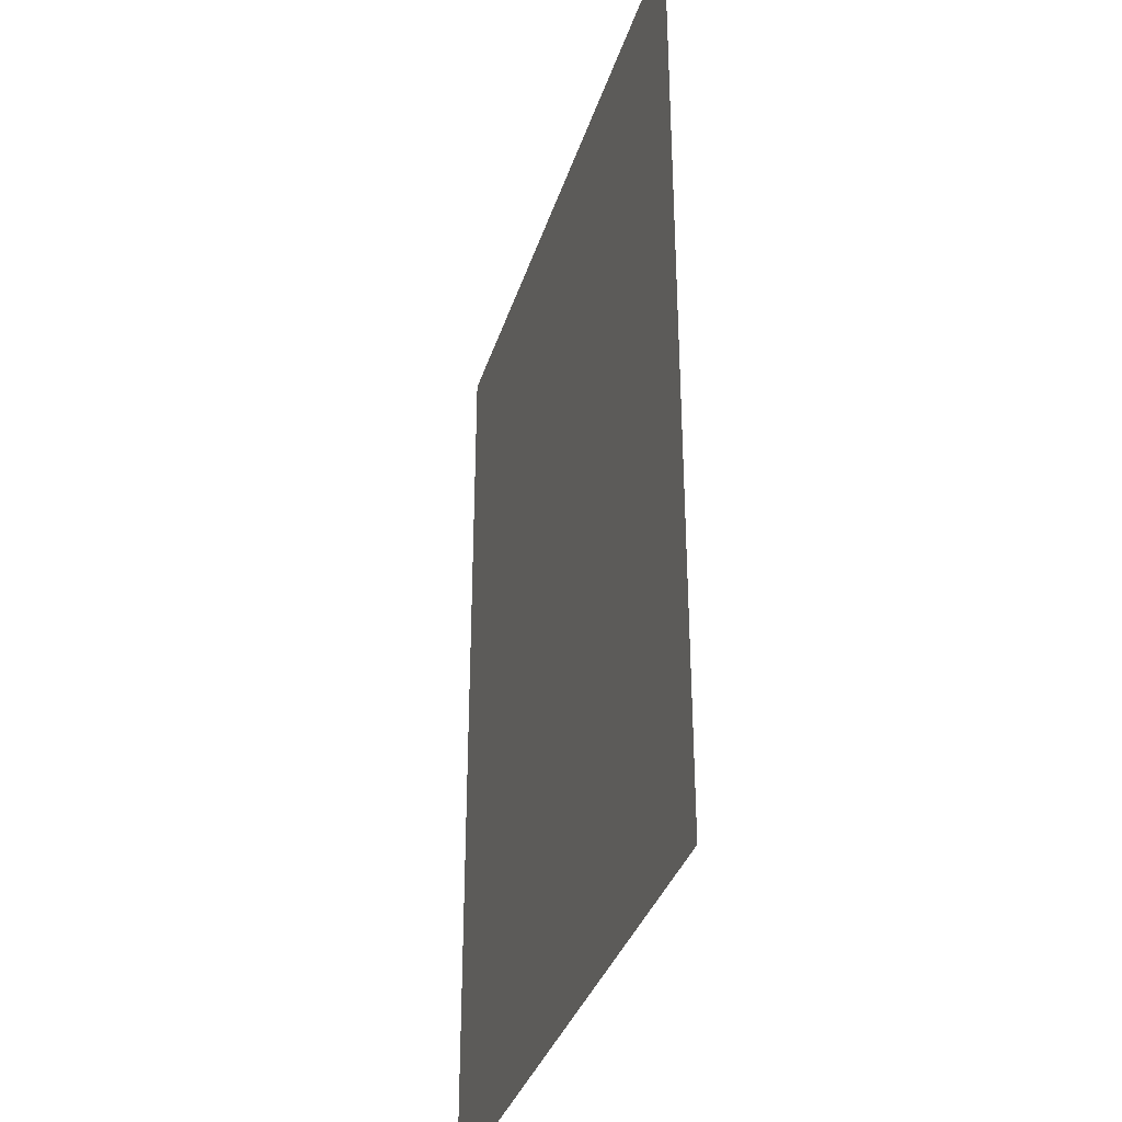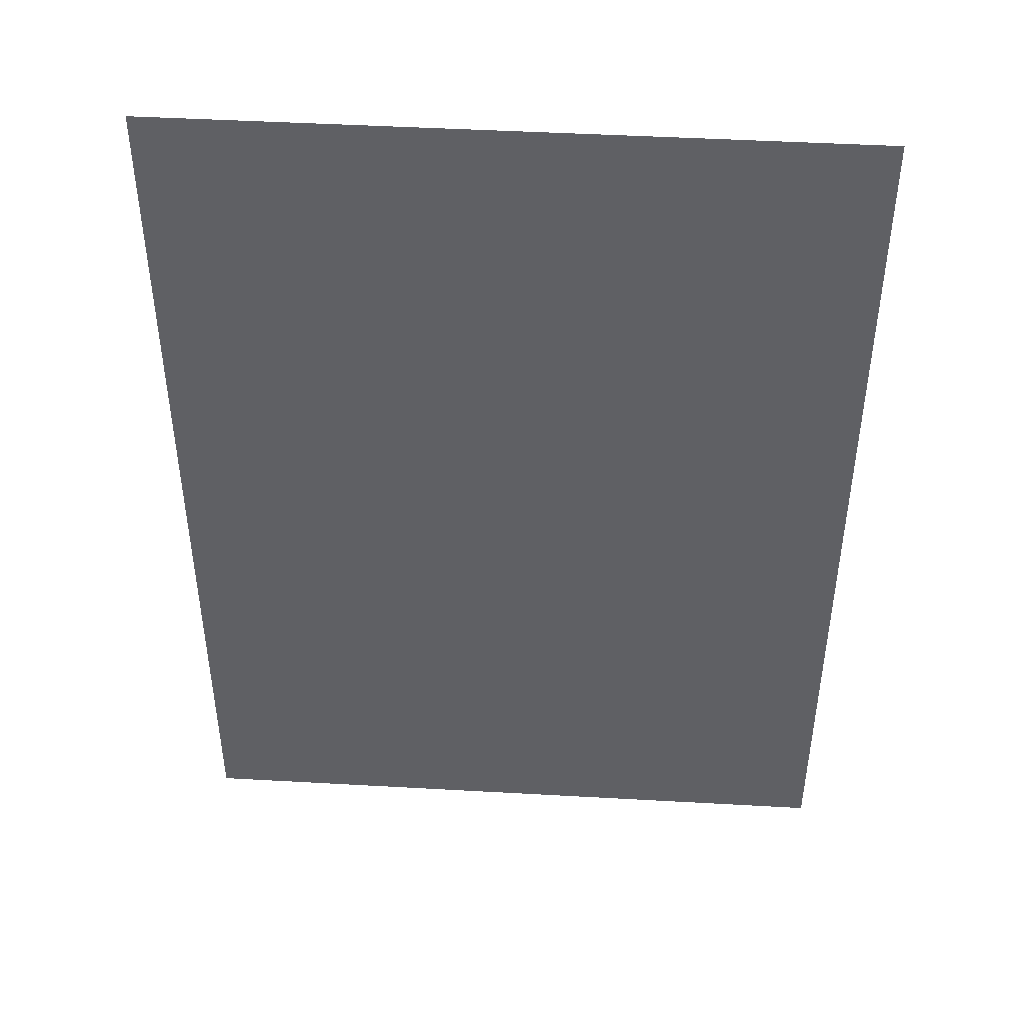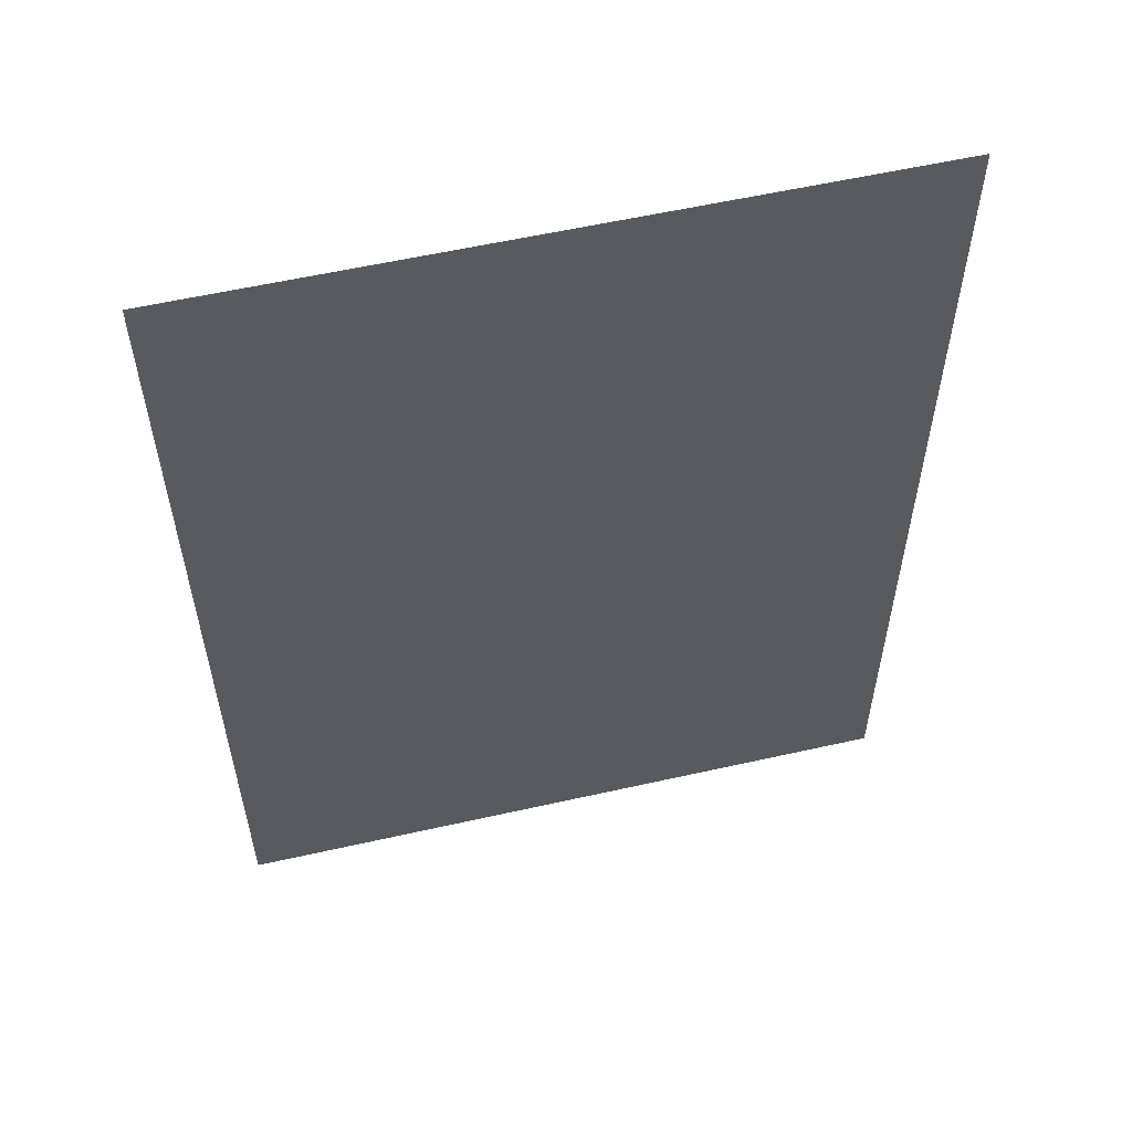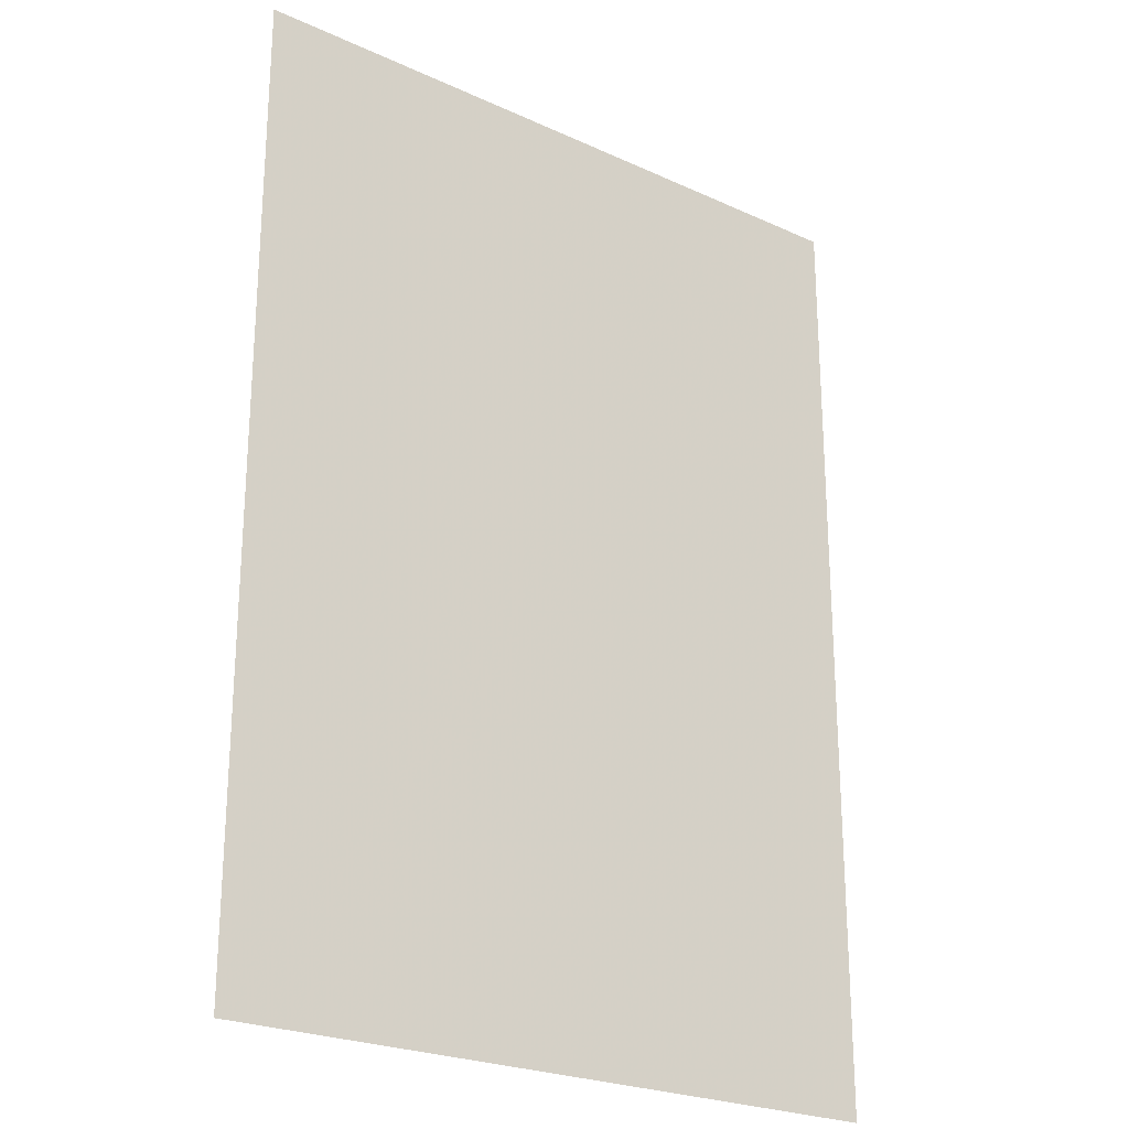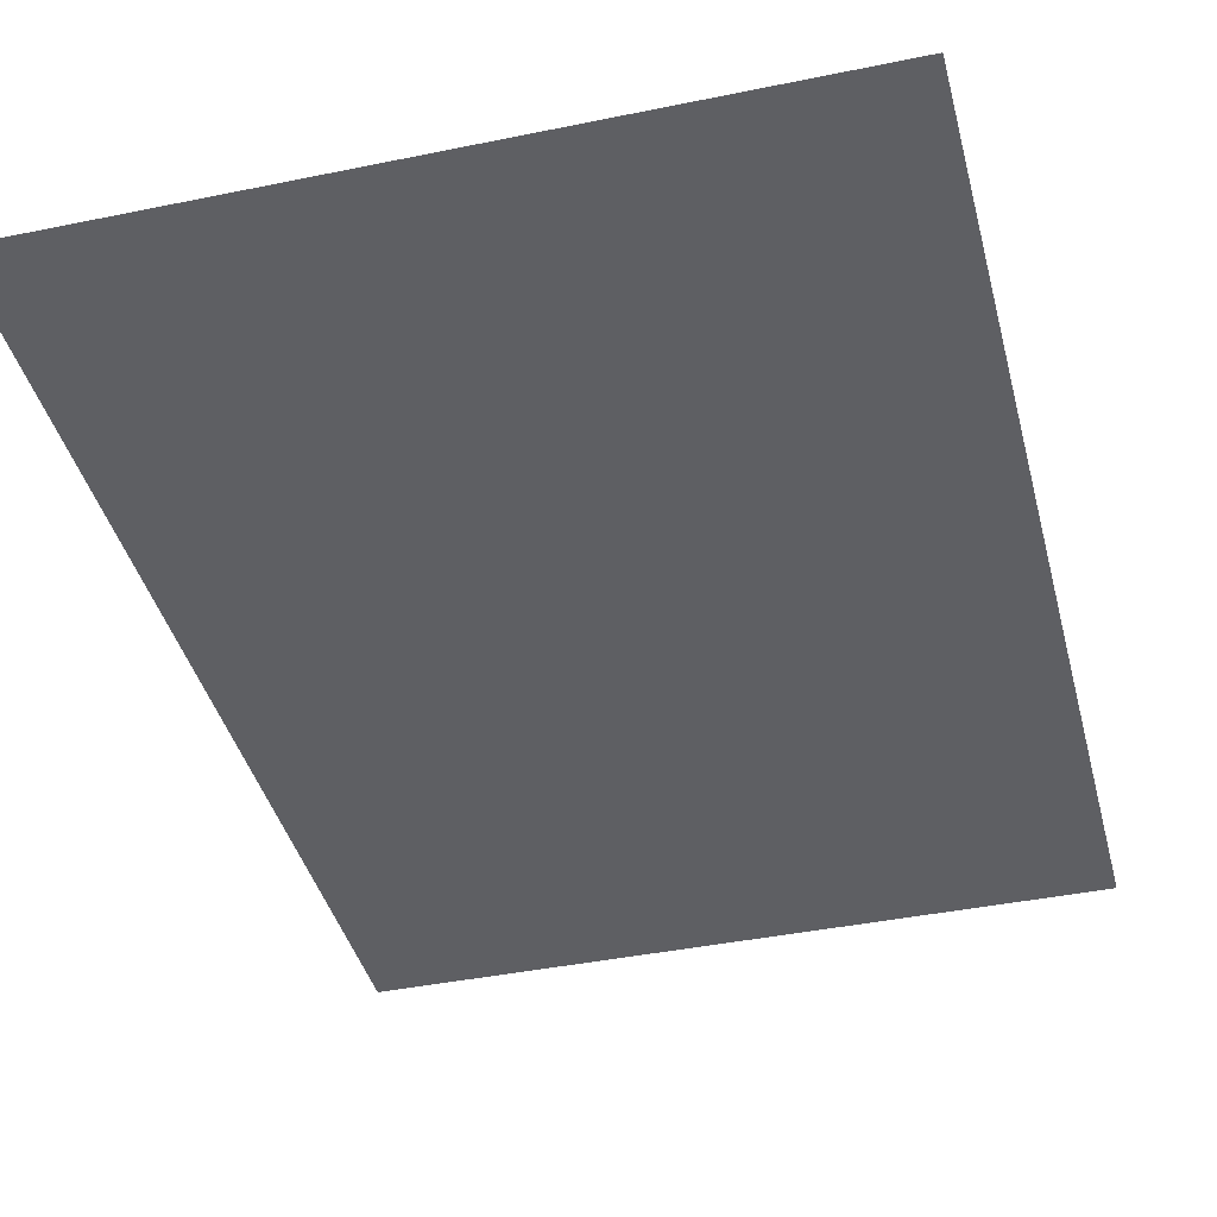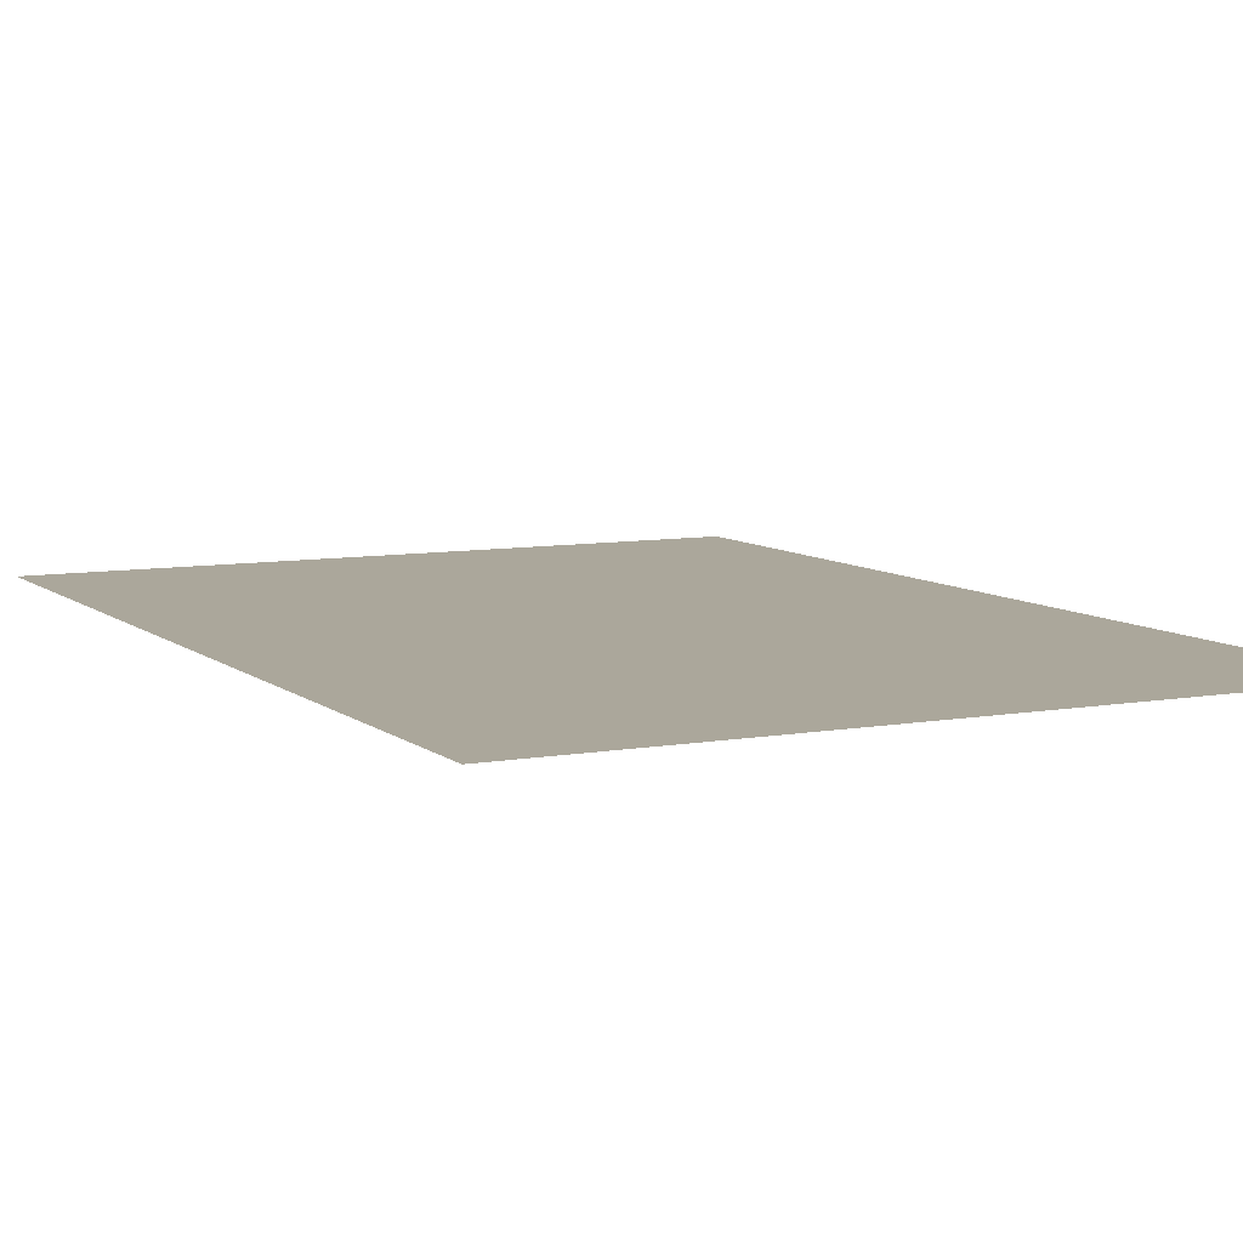
<metadata>
{"format":"obj","ext":"obj","renderer":"f3d","projection":"perspective","resolution":1024,"background":"white","views":[{"elev":-35.1,"azim":73.4,"up":"+Z"},{"elev":45.8,"azim":3.7,"up":"+Z"},{"elev":57.4,"azim":-13.2,"up":"+Z"},{"elev":-24.1,"azim":-37.1,"up":"+Z"},{"elev":-40.5,"azim":14.2,"up":"+Y"},{"elev":8.1,"azim":-26.6,"up":"+Y"}]}
</metadata>
<code>
g ImageTargetMesh20682
v 0.07143 0 -0.1
v 0.07143 0 0.1
v -0.07143 0 -0.1
v -0.07143 0 0.1
g ImageTargetMesh20682_0
f 3 2 1
f 4 2 3

</code>
